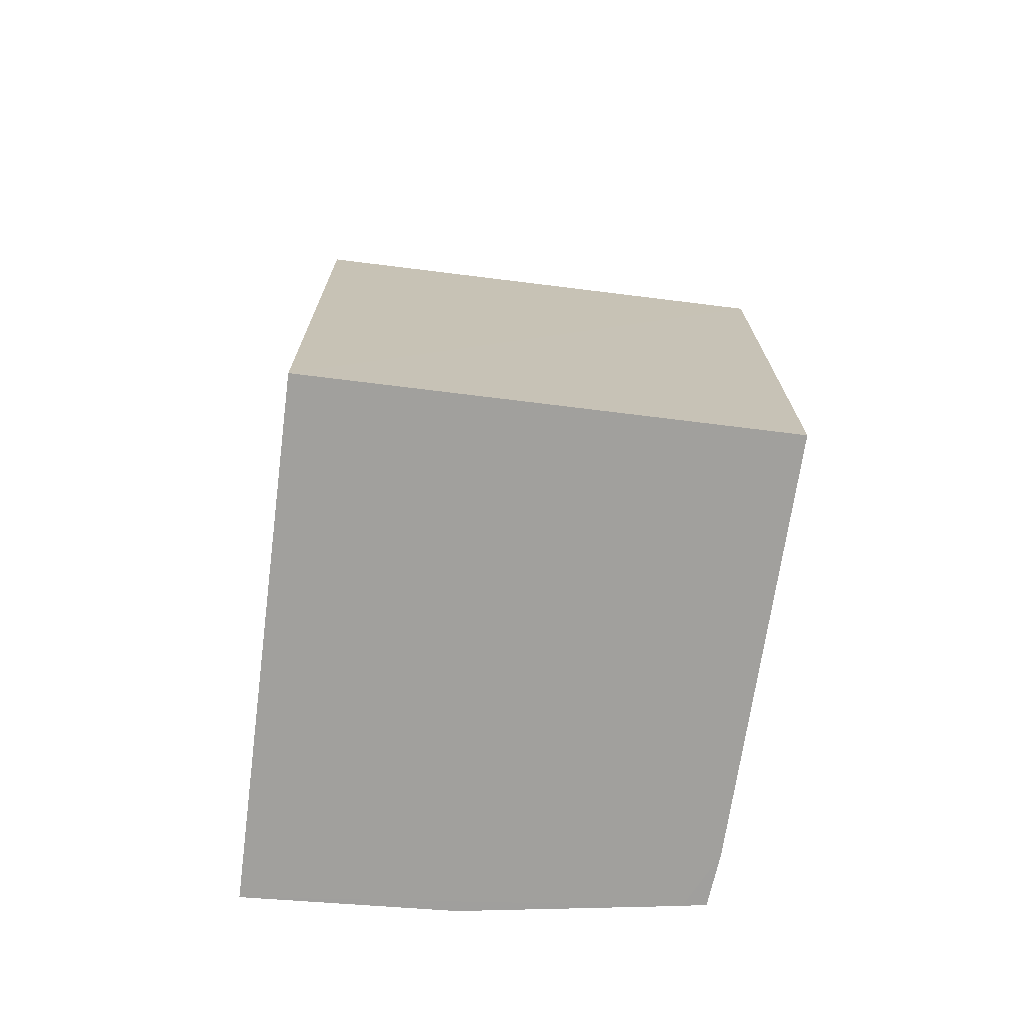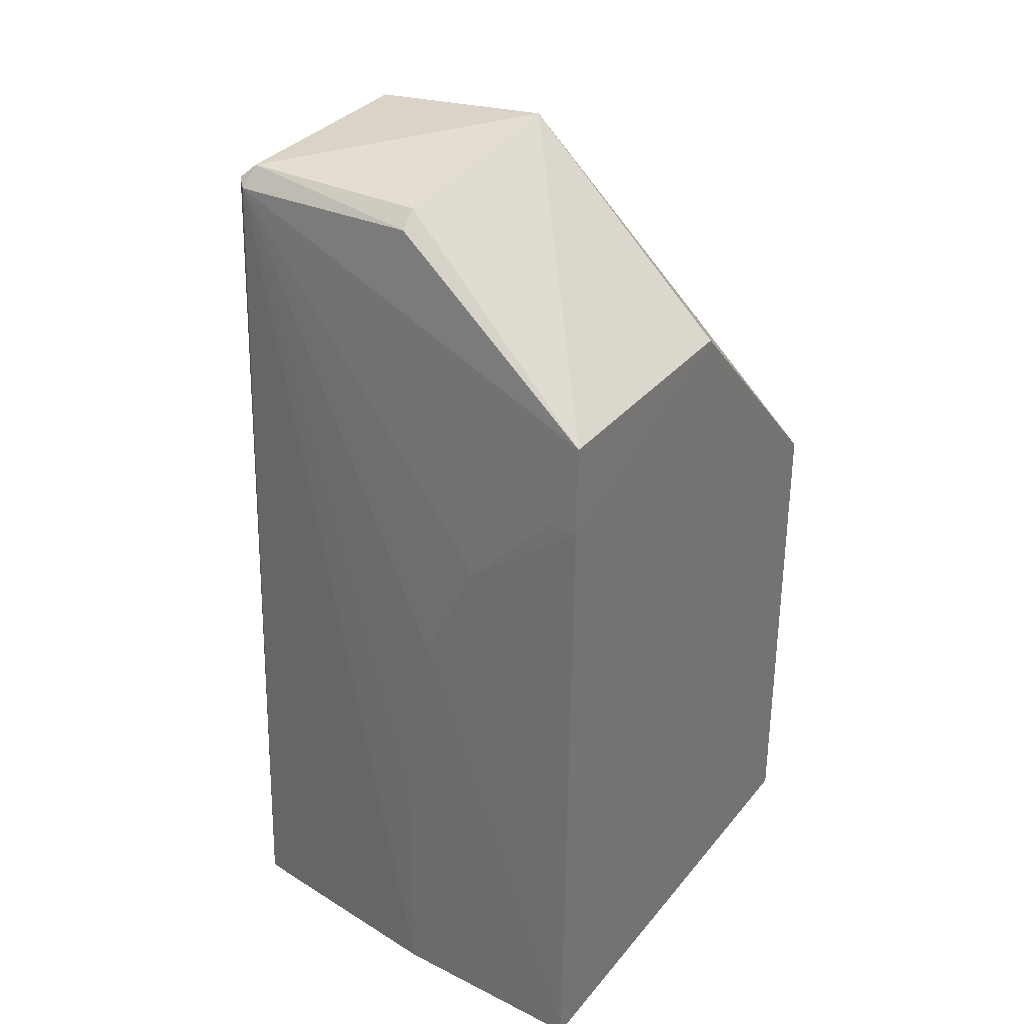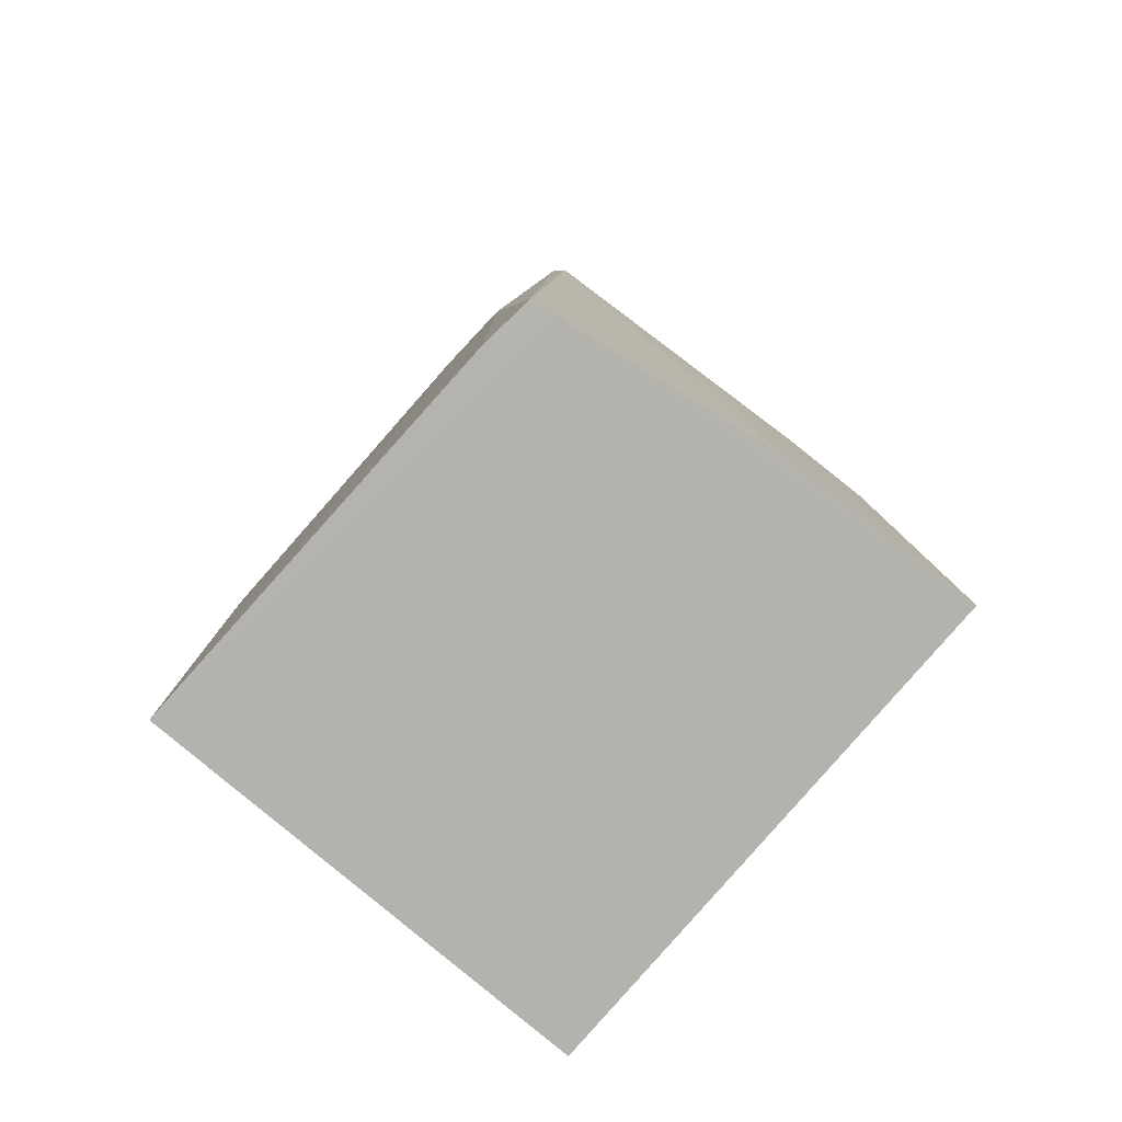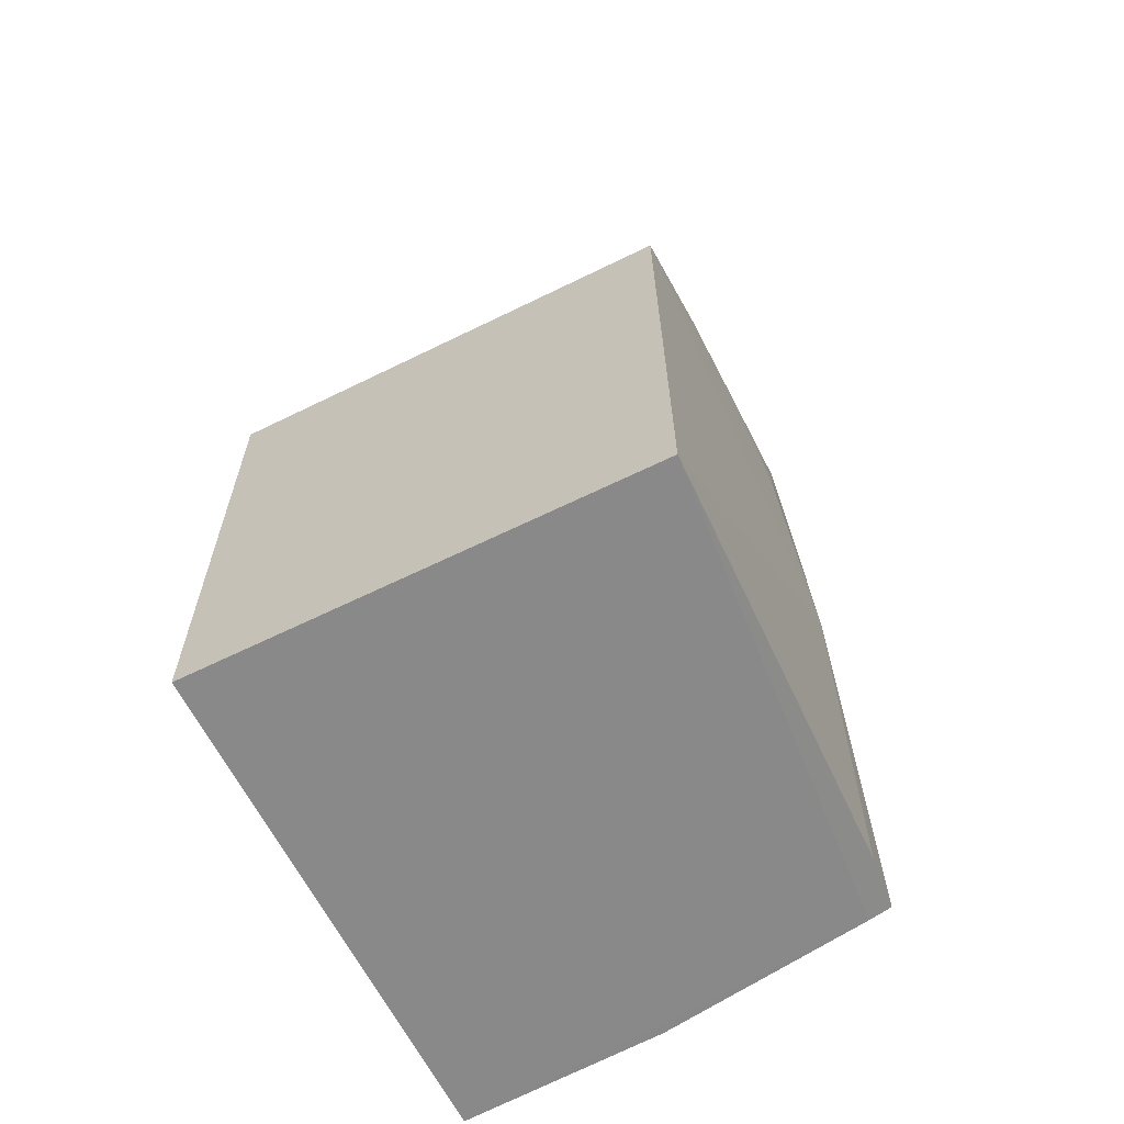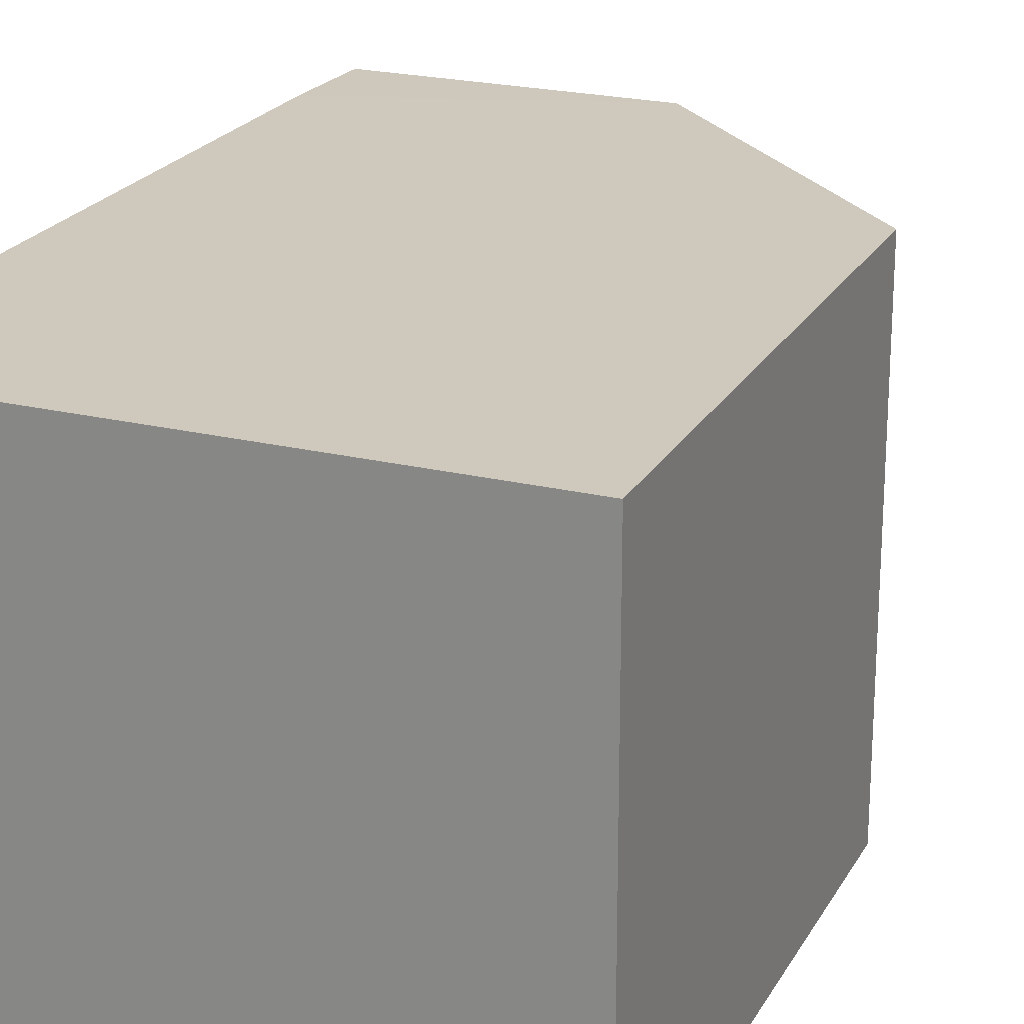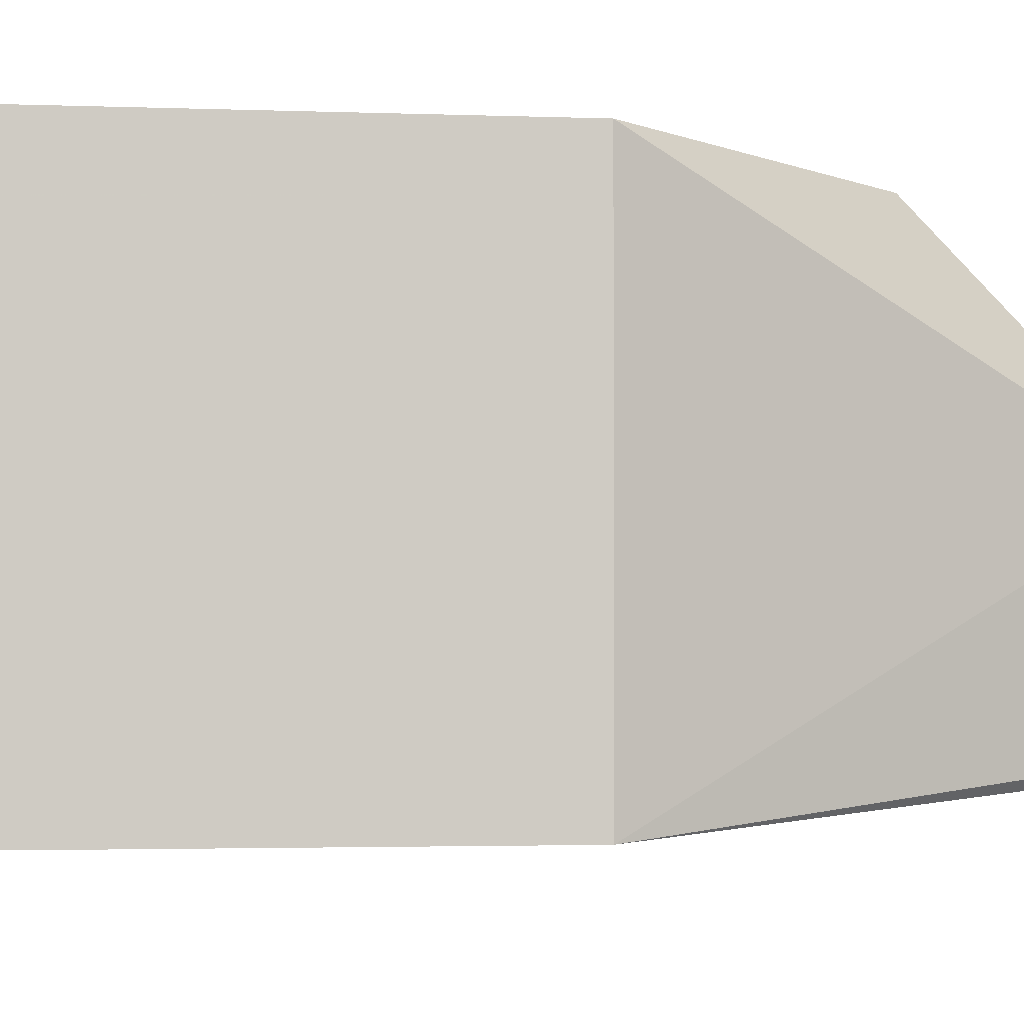
<metadata>
{"format":"obj","ext":"obj","renderer":"f3d","projection":"perspective","resolution":1024,"background":"white","views":[{"elev":-71.6,"azim":82.9,"up":"+Y"},{"elev":31.9,"azim":-57.6,"up":"+Y"},{"elev":-79.7,"azim":-130.4,"up":"+Y"},{"elev":-63.1,"azim":116.5,"up":"+Y"},{"elev":22.4,"azim":22.5,"up":"+Z"},{"elev":-4.5,"azim":83.3,"up":"+Z"}]}
</metadata>
<code>
v -0.02021 0.02213 0.01345
v -0.01327 0.0004453 0.01345
v -0.01326 0.01517 0.0002359
v -0.02681 0.02695 0.001354
v -0.02832 0.0004446 0.01347
v -0.0202 0.02799 0.007379
v -0.01327 0.01519 0.01345
v -0.02789 0.02213 0.01345
v -0.01327 0.0004448 0.0001423
v -0.02022 0.02749 0.001799
v -0.02801 0.0195 0.01348
v -0.0267 0.02731 0.007335
v -0.02707 0.0004272 0.001282
v -0.0254 0.01259 0.0004594
v -0.02023 0.02698 0.001427
v -0.02662 0.02735 0.001786
v -0.02709 0.02676 0.001634
v -0.0228 0.01777 0.0004569
v -0.02696 0.000443 0.0006112
v -0.0202 0.0186 0.0004636
v -0.02797 0.0169 0.01001
v -0.02724 0.02686 0.007372
v -0.0254 0.0004426 0.0004539
v -0.02195 0.01861 0.0004879
v -0.02798 0.0195 0.01262
v -0.02801 0.0004377 0.007458
v -0.02795 0.01345 0.008327
v -0.02795 0.007375 0.00746
f 7 2 3
f 7 6 1
f 7 3 6
f 8 1 6
f 9 3 2
f 10 6 3
f 11 5 2
f 11 2 7
f 11 7 1
f 11 1 8
f 12 8 6
f 13 9 2
f 13 2 5
f 14 3 9
f 15 10 3
f 15 4 10
f 16 10 4
f 16 6 10
f 16 12 6
f 17 16 4
f 18 14 4
f 18 3 14
f 19 4 14
f 19 17 4
f 19 13 17
f 20 15 3
f 20 4 15
f 20 3 18
f 21 5 11
f 22 17 8
f 22 8 12
f 22 12 16
f 22 16 17
f 23 19 14
f 23 14 9
f 23 9 13
f 23 13 19
f 24 20 18
f 24 18 4
f 24 4 20
f 25 21 11
f 25 11 8
f 25 8 17
f 25 17 21
f 26 17 13
f 26 13 5
f 27 21 17
f 27 26 5
f 27 5 21
f 28 27 17
f 28 17 26
f 28 26 27

</code>
